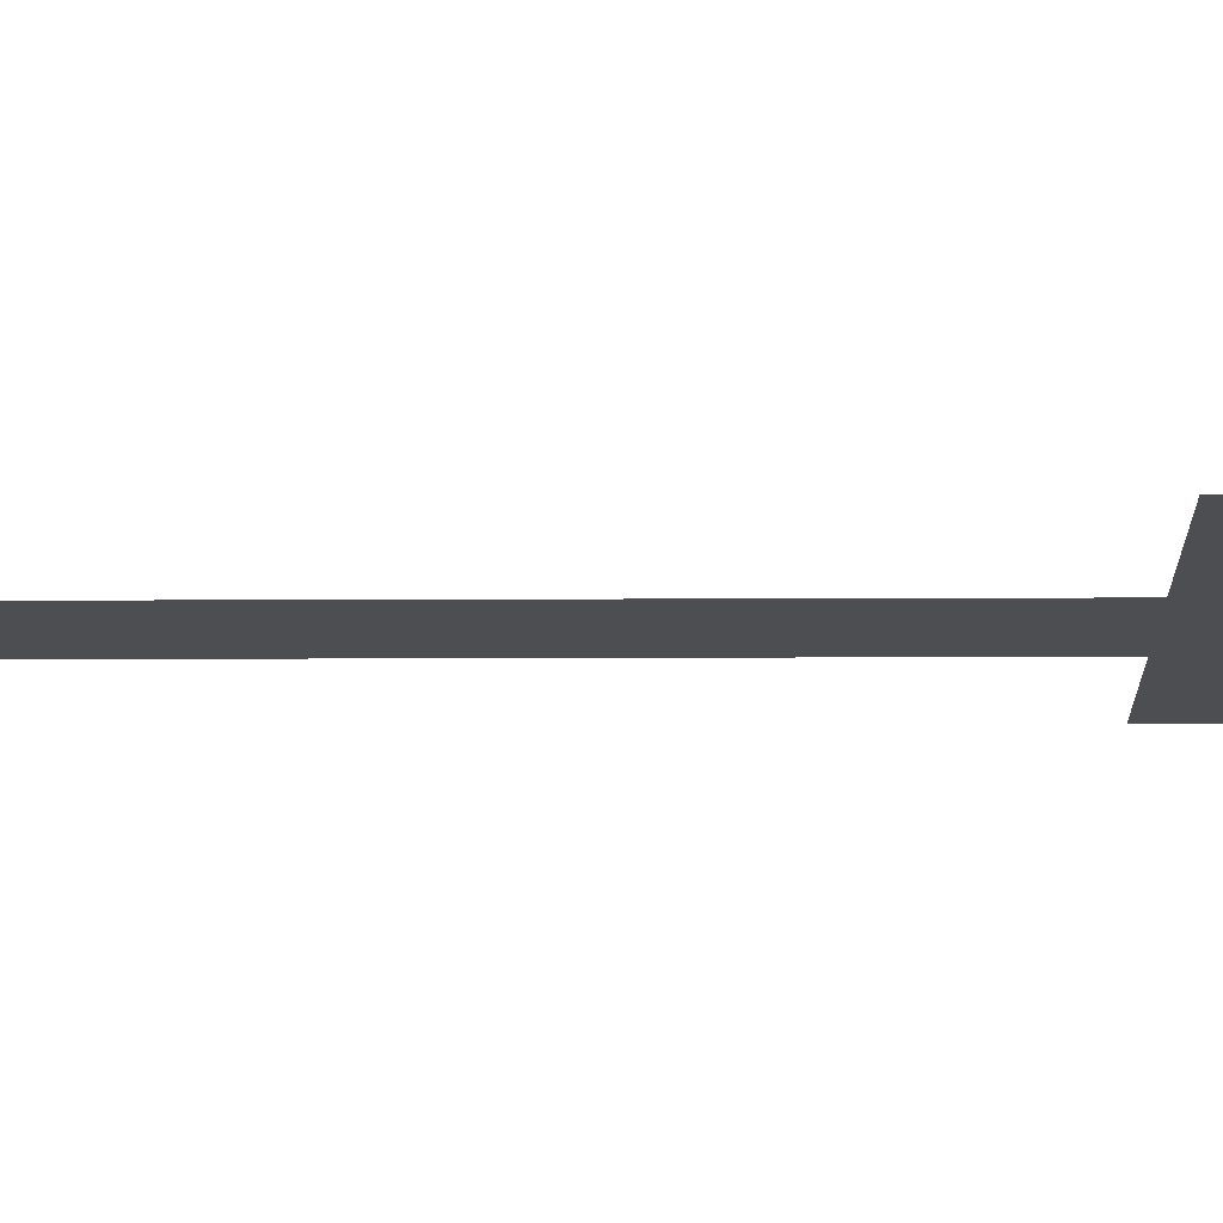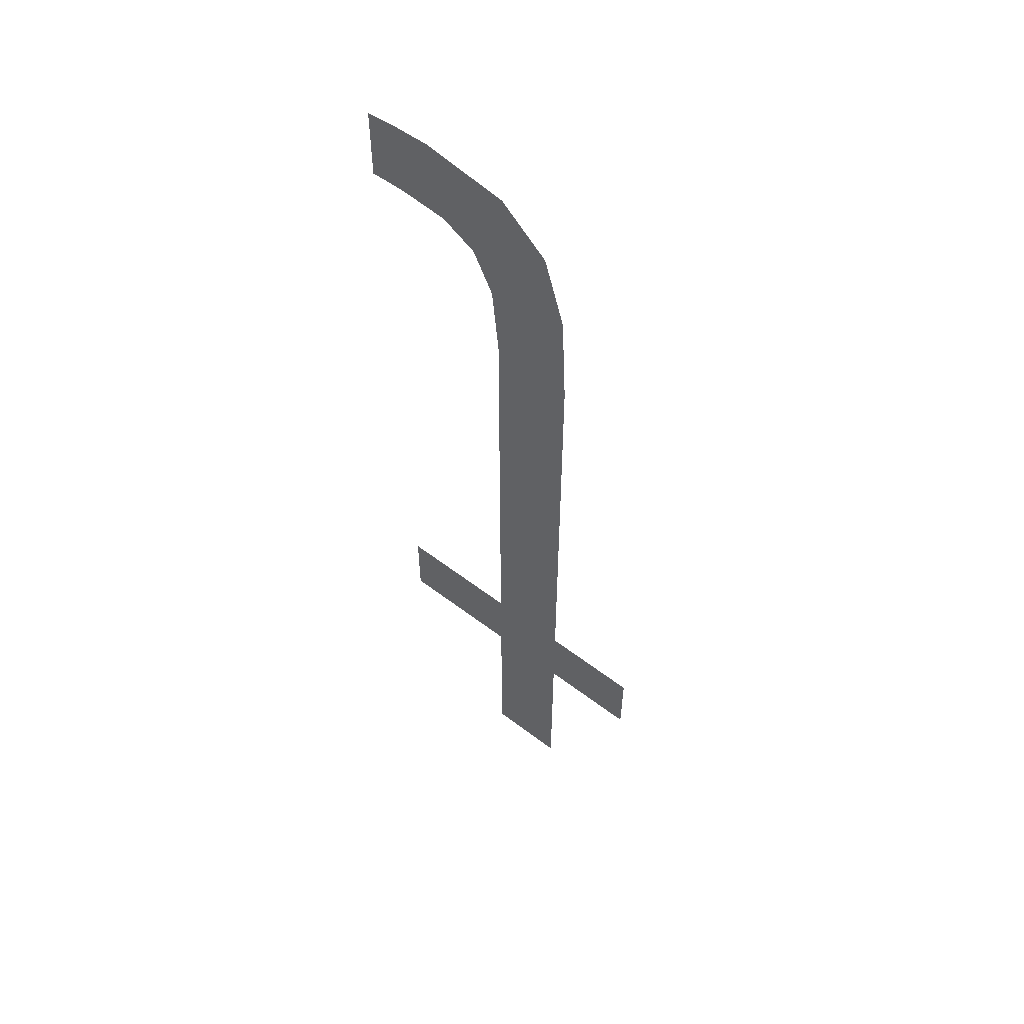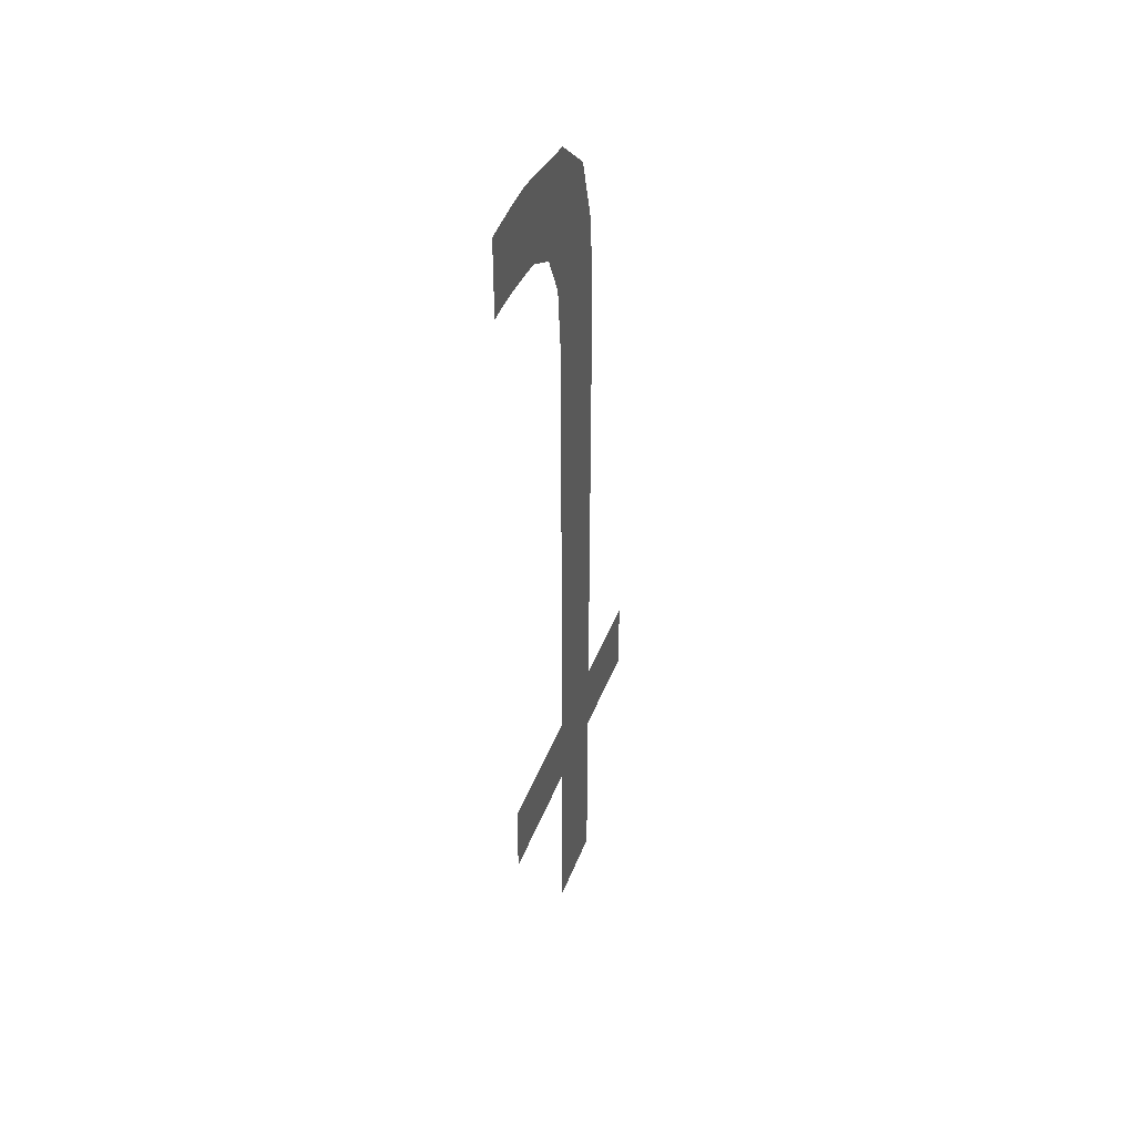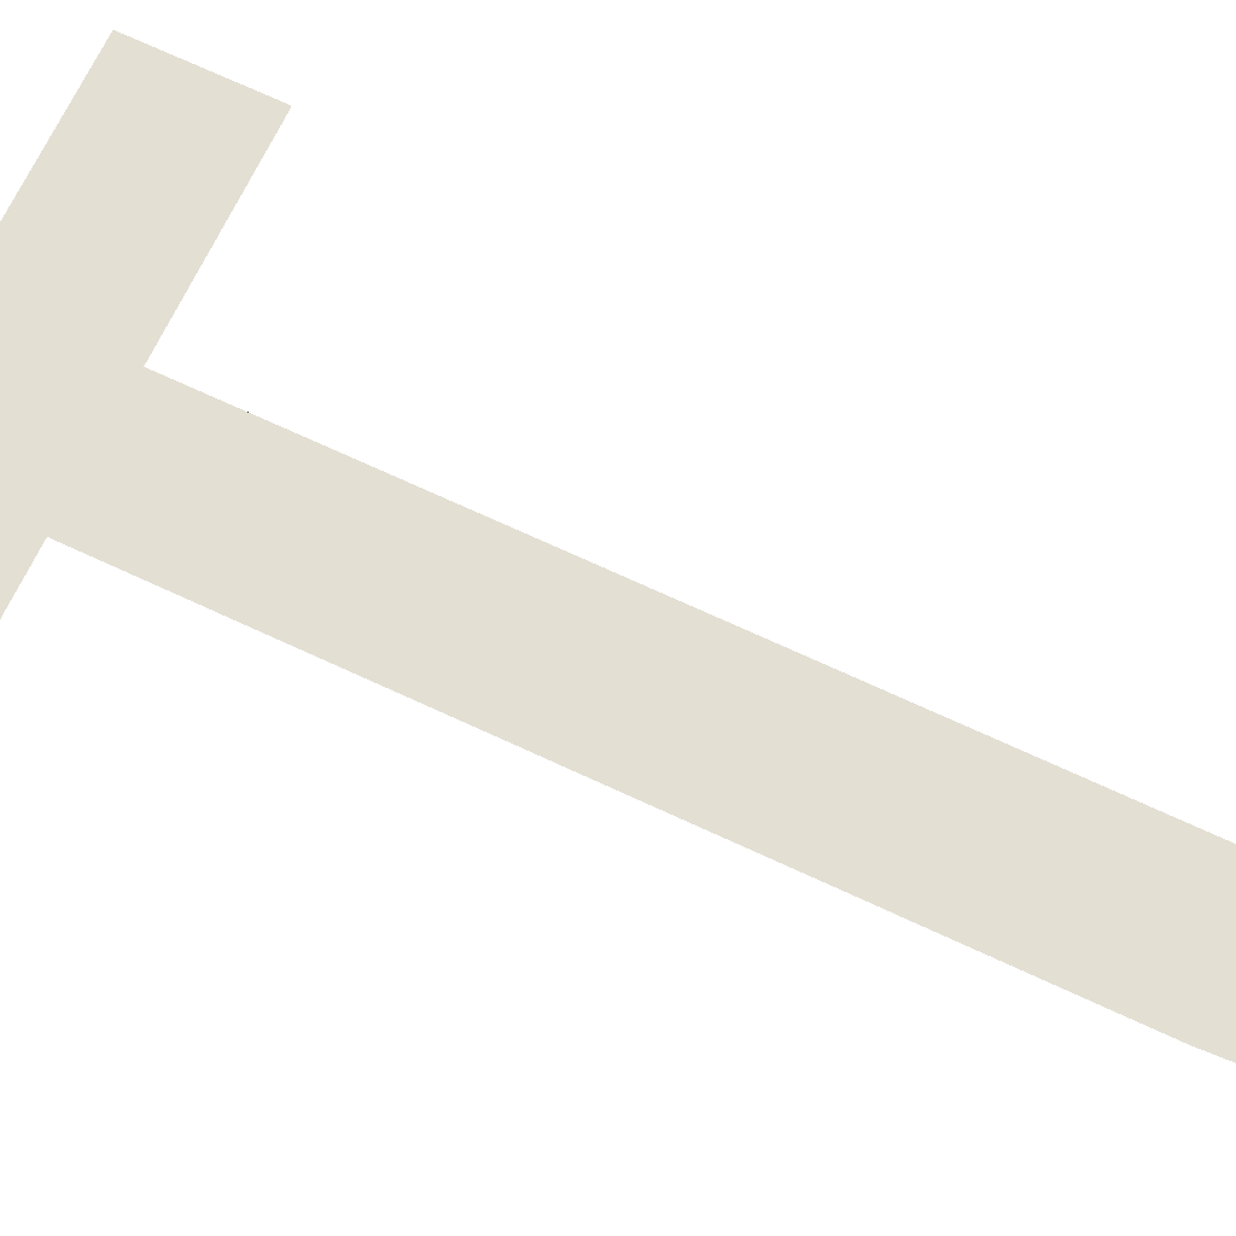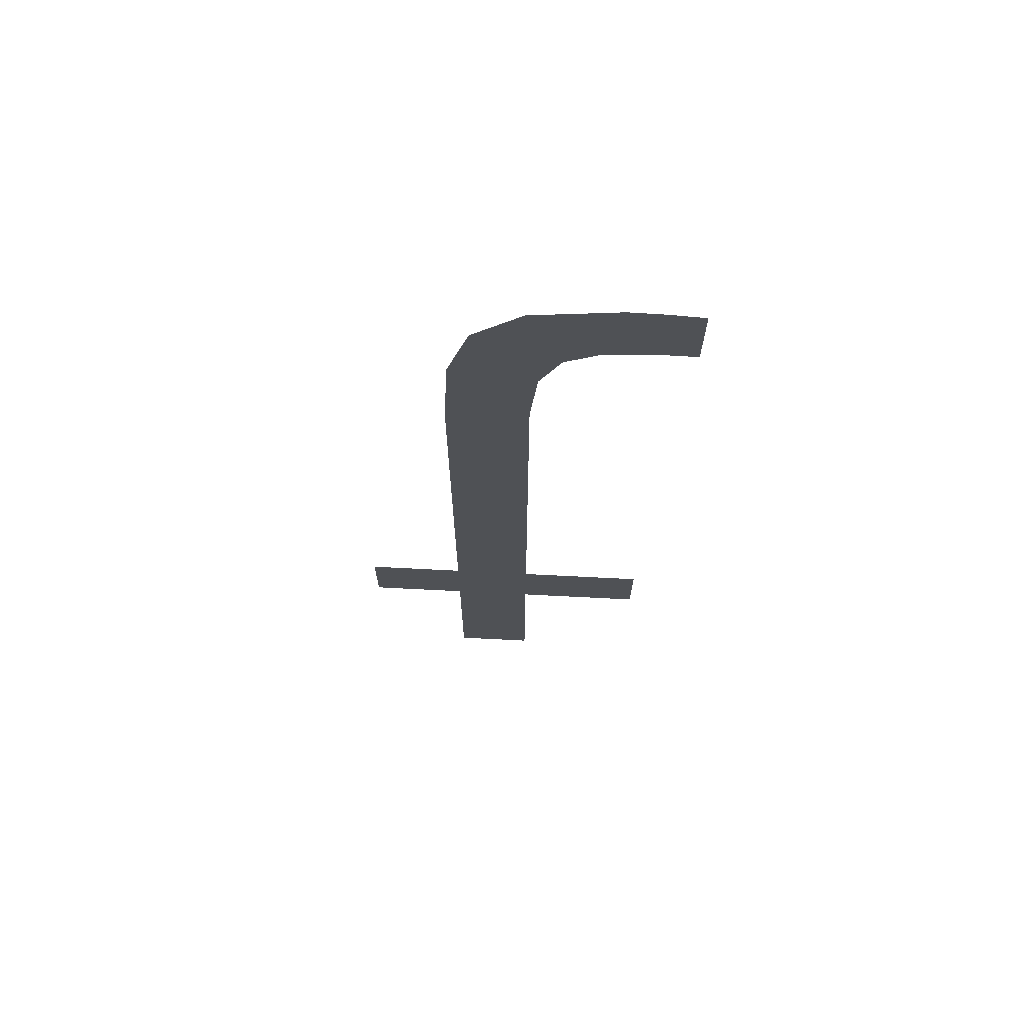
<metadata>
{"format":"obj","ext":"obj","renderer":"f3d","projection":"perspective","resolution":1024,"background":"white","views":[{"elev":-16.8,"azim":90.5,"up":"+Y"},{"elev":56.9,"azim":-141.5,"up":"+Z"},{"elev":43.9,"azim":110.4,"up":"+Z"},{"elev":66.9,"azim":-64.5,"up":"+Y"},{"elev":70.0,"azim":2.9,"up":"+Z"}]}
</metadata>
<code>
o mesh24/mesh24-geometry#mesh24-geometry
v 0.4665 -0.1557 0.3544
v 0.4638 -0.1557 0.3561
v 0.4638 -0.1557 0.3544
v 0.4665 -0.1557 0.3561
v 0.4638 -0.1557 0.3665
v 0.4638 -0.1557 0.35
v 0.4637 -0.1557 0.371
v 0.4626 -0.1557 0.37
v 0.4639 -0.1557 0.3681
v 0.4622 -0.1557 0.3685
v 0.4644 -0.1557 0.369
v 0.4621 -0.1557 0.3663
v 0.4655 -0.1557 0.3713
v 0.4621 -0.1557 0.3561
v 0.4651 -0.1557 0.3695
v 0.4621 -0.1557 0.3544
v 0.4661 -0.1557 0.3696
v 0.4621 -0.1557 0.35
v 0.4599 -0.1557 0.3561
v 0.4662 -0.1557 0.3713
v 0.4599 -0.1557 0.3544
v 0.4665 -0.1557 0.3696
v 0.4669 -0.1557 0.3712
v 0.4669 -0.1557 0.3696
f 1 2 3
f 2 1 4
f 3 2 1
f 4 1 2
f 5 3 2
f 2 3 5
f 5 6 3
f 3 6 5
f 7 6 5
f 5 6 7
f 8 6 7
f 7 6 8
f 7 5 9
f 9 5 7
f 10 6 8
f 8 6 10
f 7 9 11
f 11 9 7
f 12 6 10
f 10 6 12
f 7 11 13
f 13 11 7
f 14 6 12
f 12 6 14
f 13 11 15
f 15 11 13
f 16 6 14
f 14 6 16
f 13 15 17
f 17 15 13
f 6 16 18
f 18 16 6
f 19 16 14
f 14 16 19
f 13 17 20
f 20 17 13
f 16 19 21
f 21 19 16
f 20 17 22
f 22 17 20
f 20 22 23
f 23 22 20
f 23 22 24
f 24 22 23

</code>
